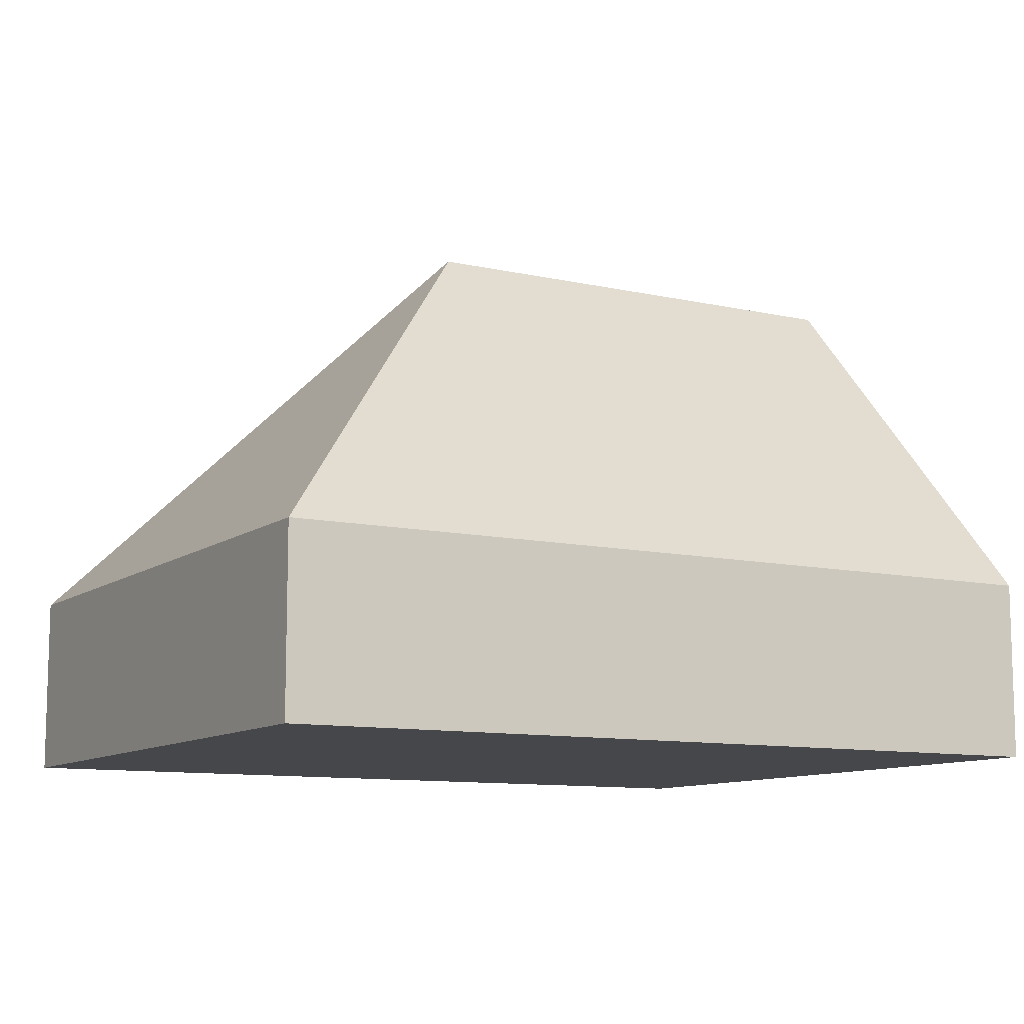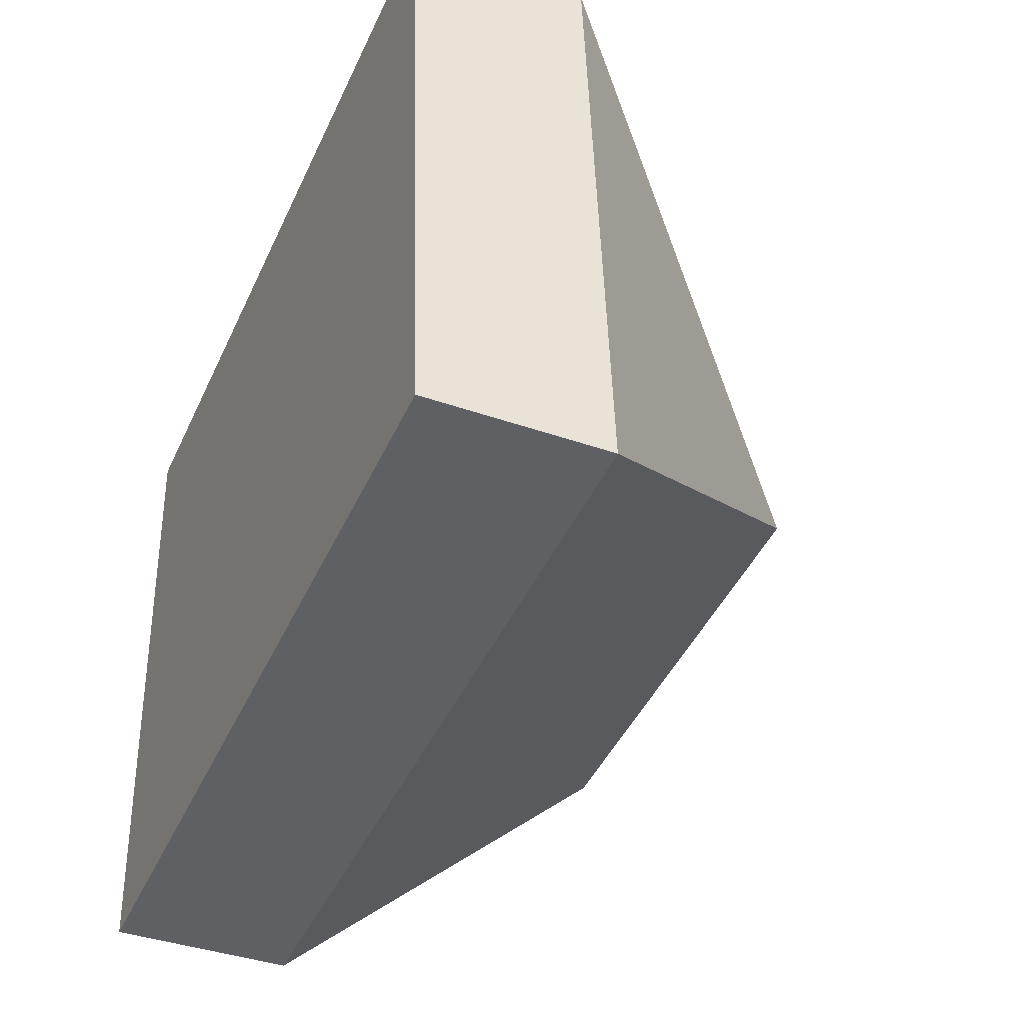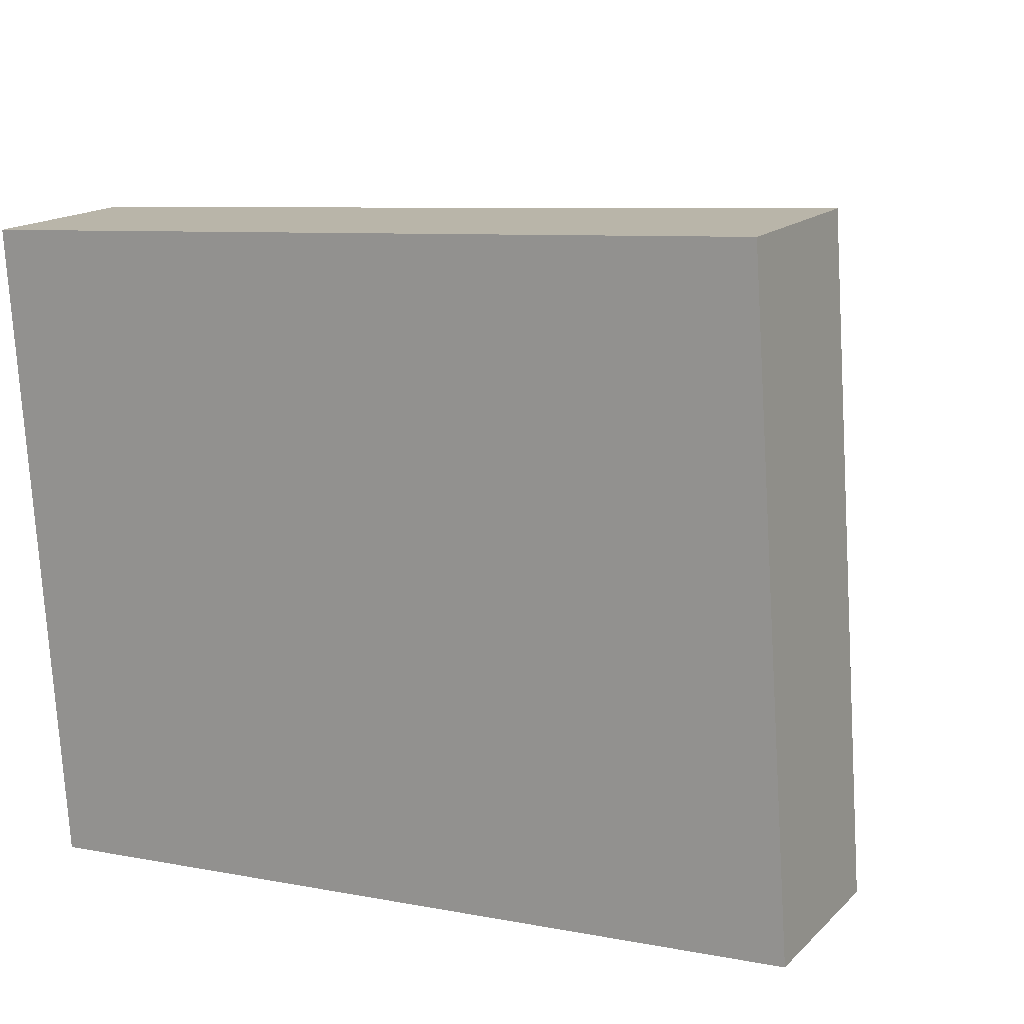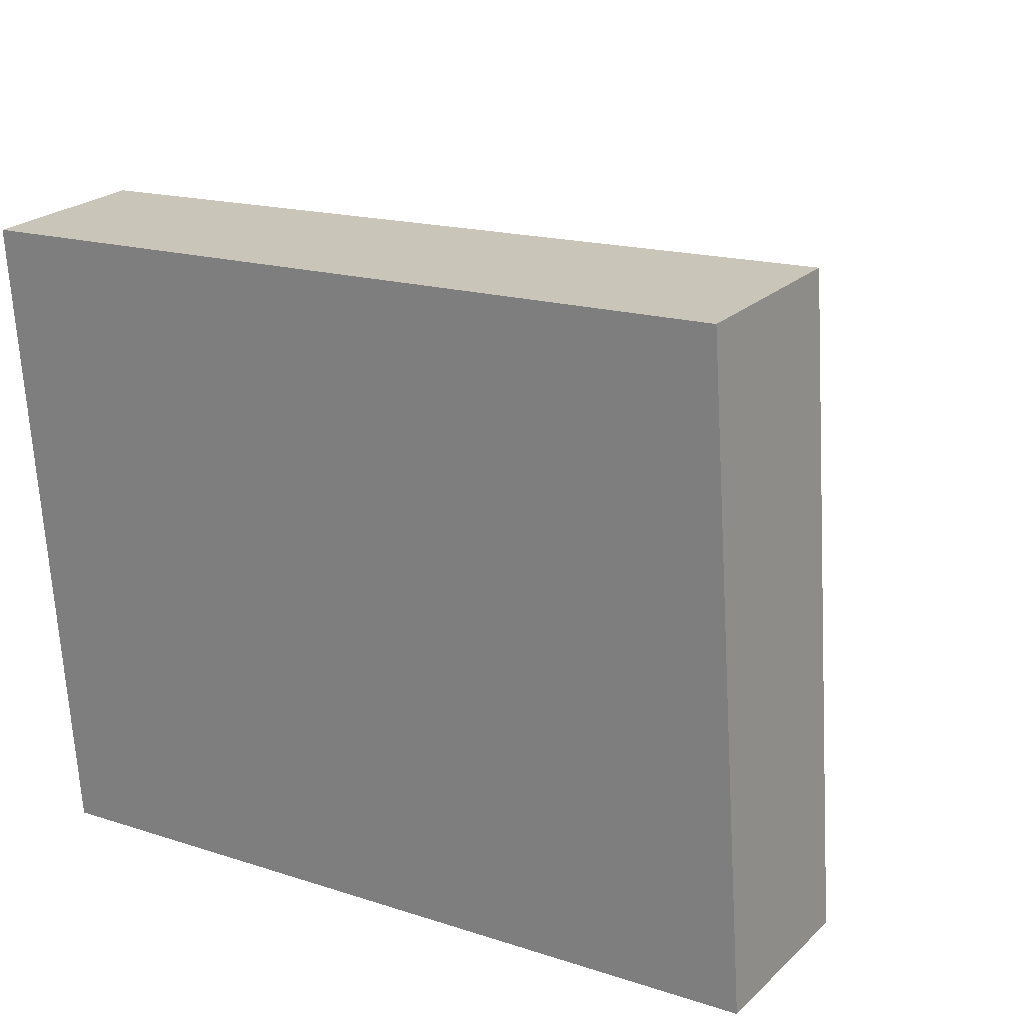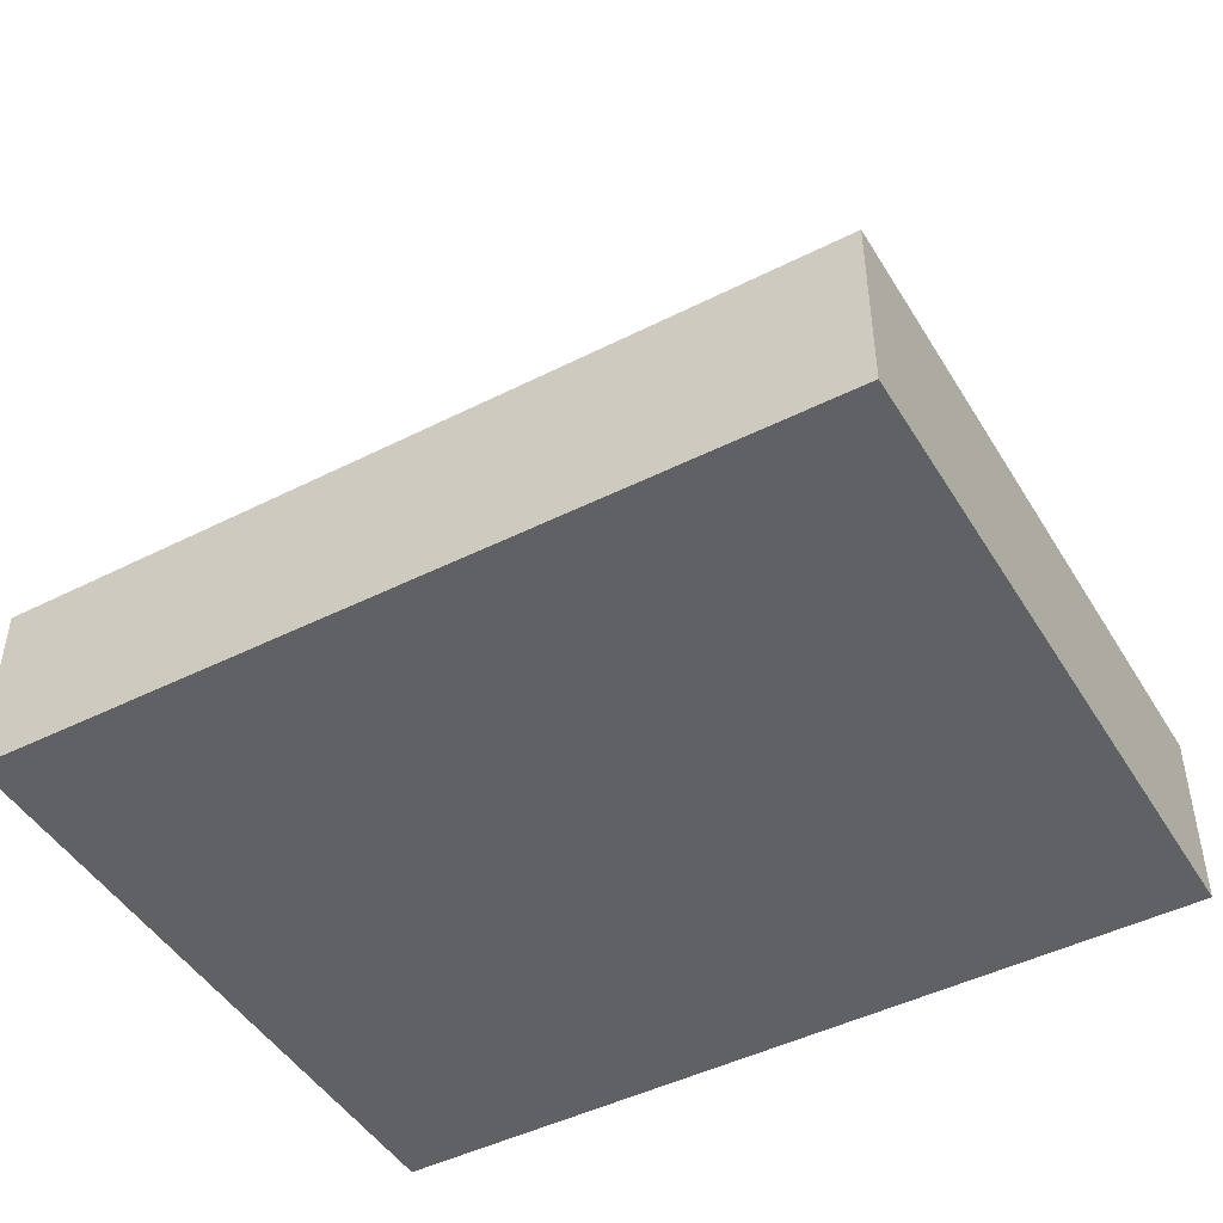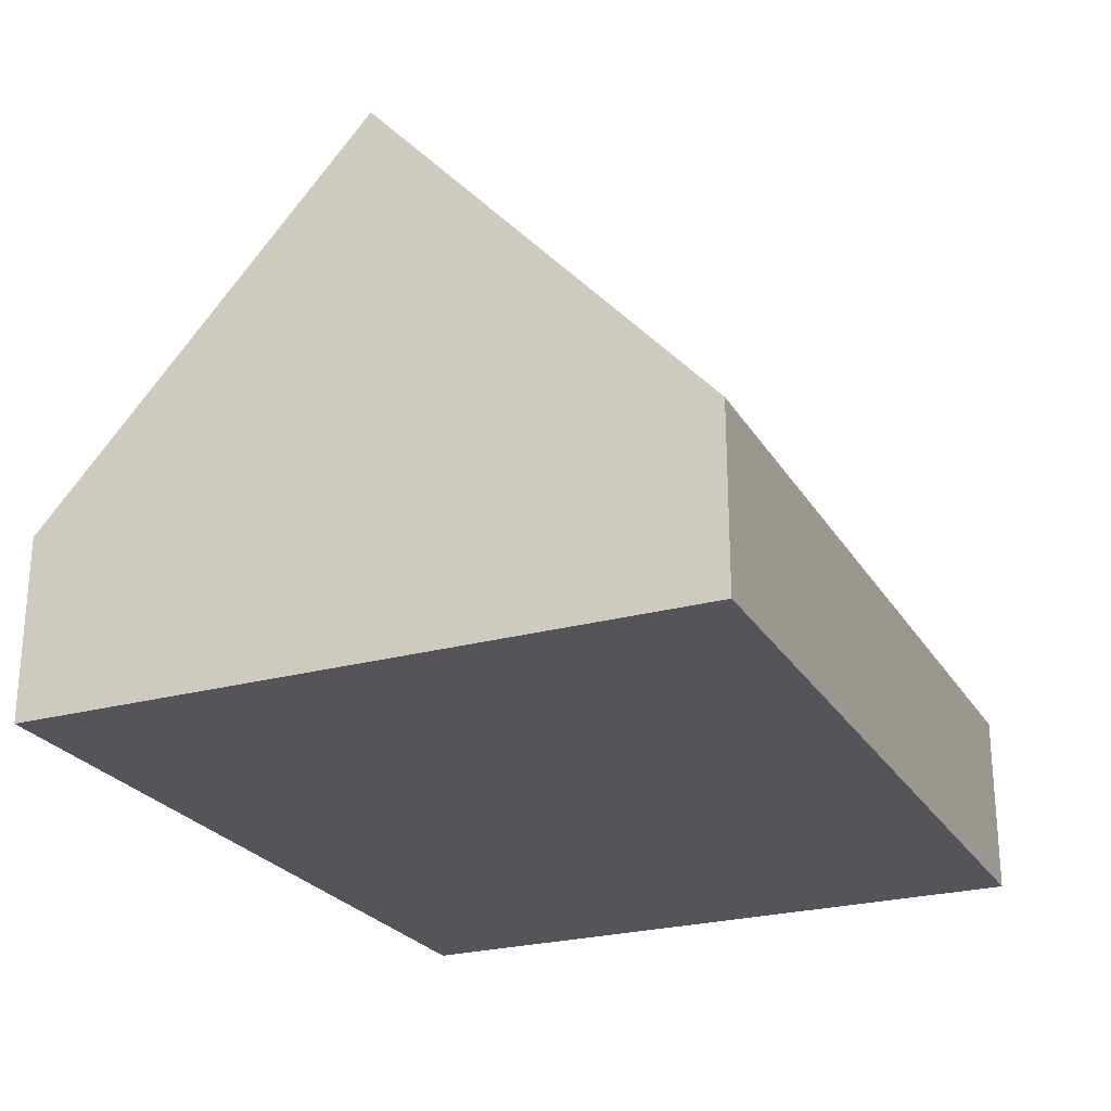
<metadata>
{"format":"obj","ext":"obj","renderer":"f3d","projection":"perspective","resolution":1024,"background":"white","views":[{"elev":-10.4,"azim":146.2,"up":"+Y"},{"elev":-39.6,"azim":66.4,"up":"+Z"},{"elev":16.0,"azim":29.1,"up":"+Z"},{"elev":23.6,"azim":34.0,"up":"+Z"},{"elev":-46.3,"azim":25.7,"up":"+Y"},{"elev":-24.9,"azim":-69.9,"up":"+Y"}]}
</metadata>
<code>
v  3.395 3.624 -1.956
v  0 1.168 7.152e-17
v  5.418 1.207 0.378
v  0.148 3.624 -2.203
v  5.737 1.189 -3.973
v  0.295 1.189 -4.388
v  0.295 2.687e-16 -4.388
v  0.148 1.349e-16 -2.203
v  0 0 0
v  5.418 -2.315e-17 0.378
v  5.737 2.433e-16 -3.973
g defaultobject
f 1 2 3
f 2 1 4
f 1 3 5
f 4 5 6
f 5 4 1
f 7 4 6
f 4 7 8
f 4 8 2
f 2 8 9
f 2 10 3
f 10 2 9
f 10 5 3
f 5 10 11
f 11 6 5
f 6 11 7
f 8 10 9
f 10 8 7
f 10 7 11

</code>
